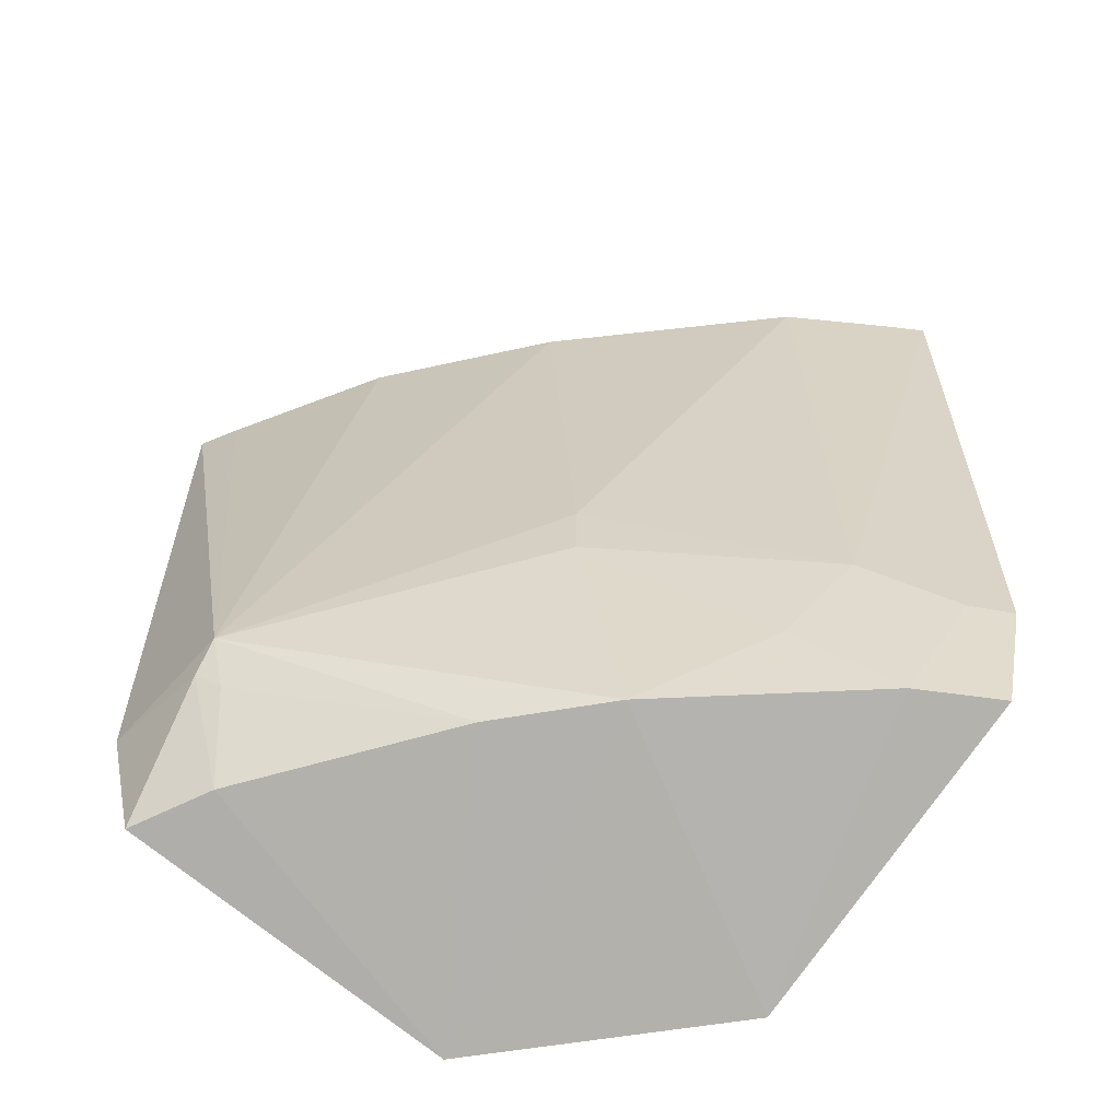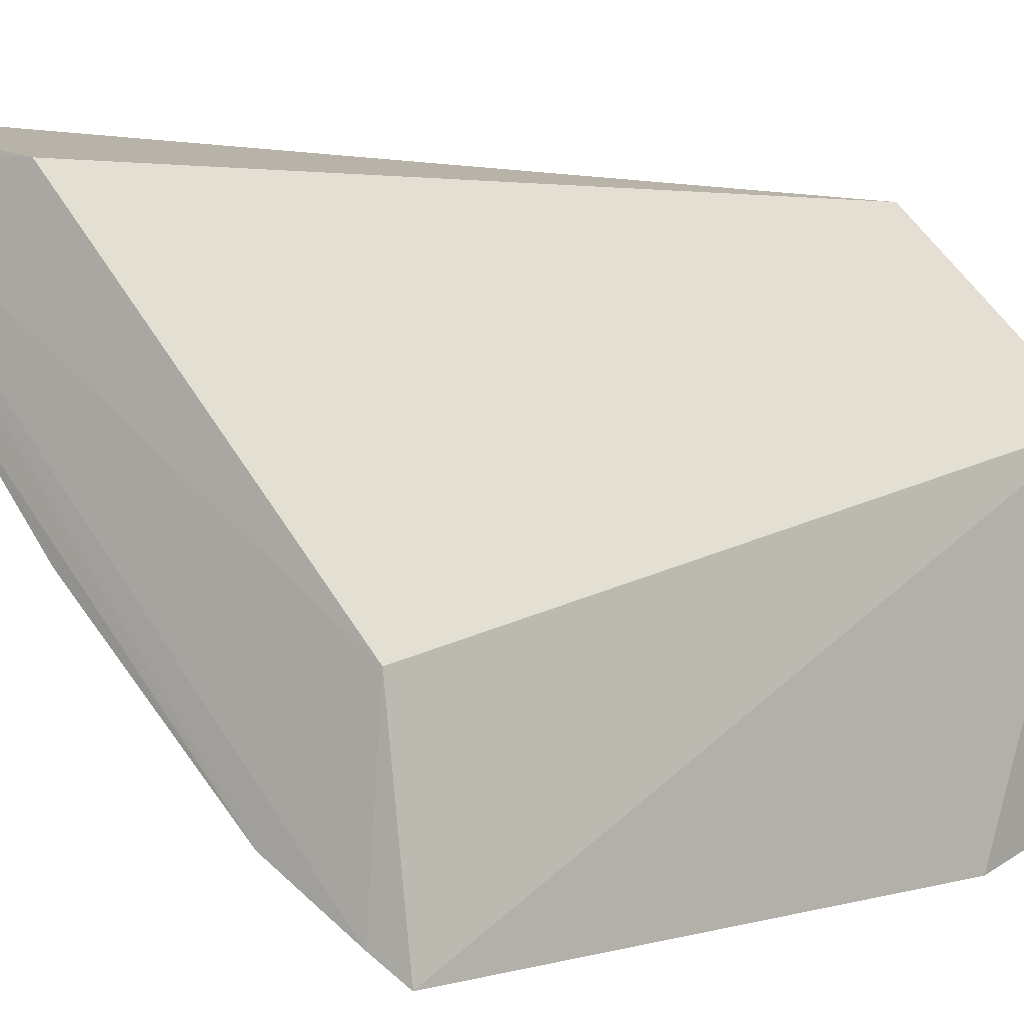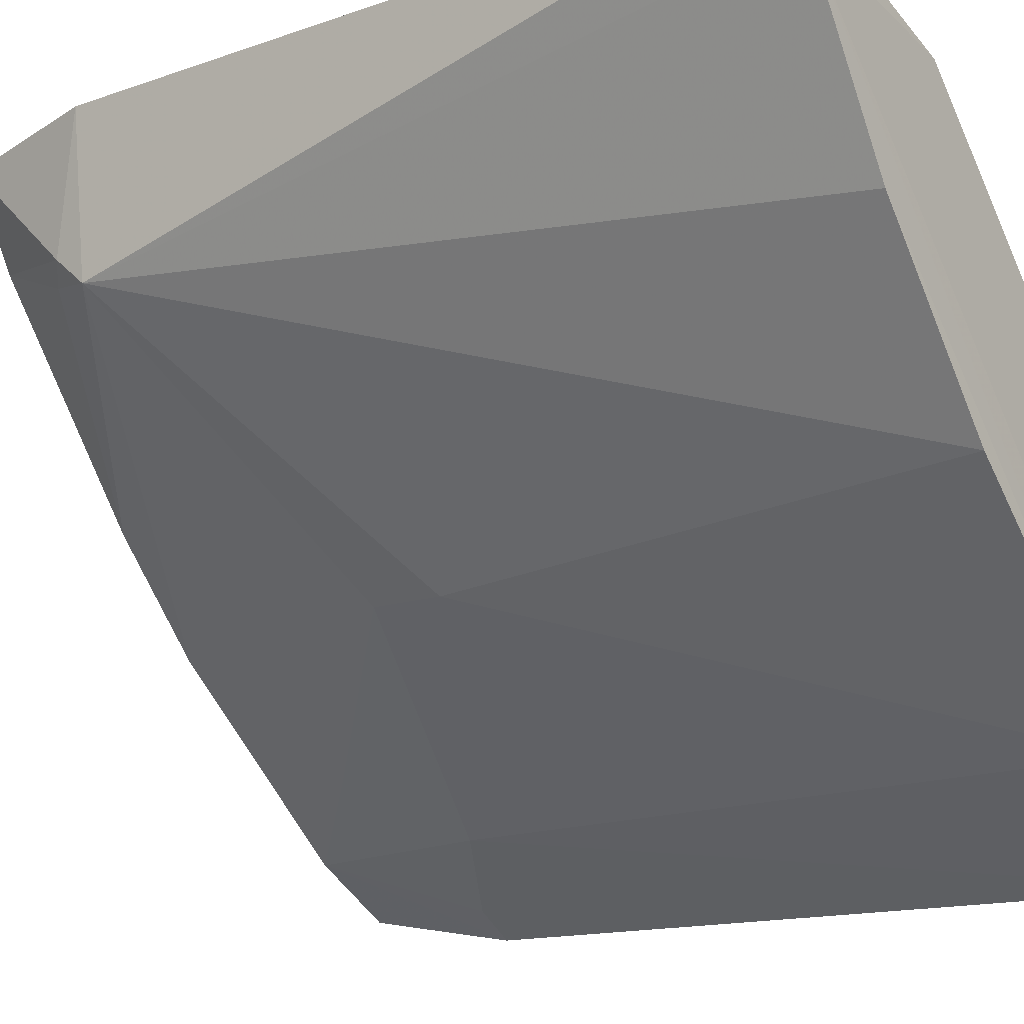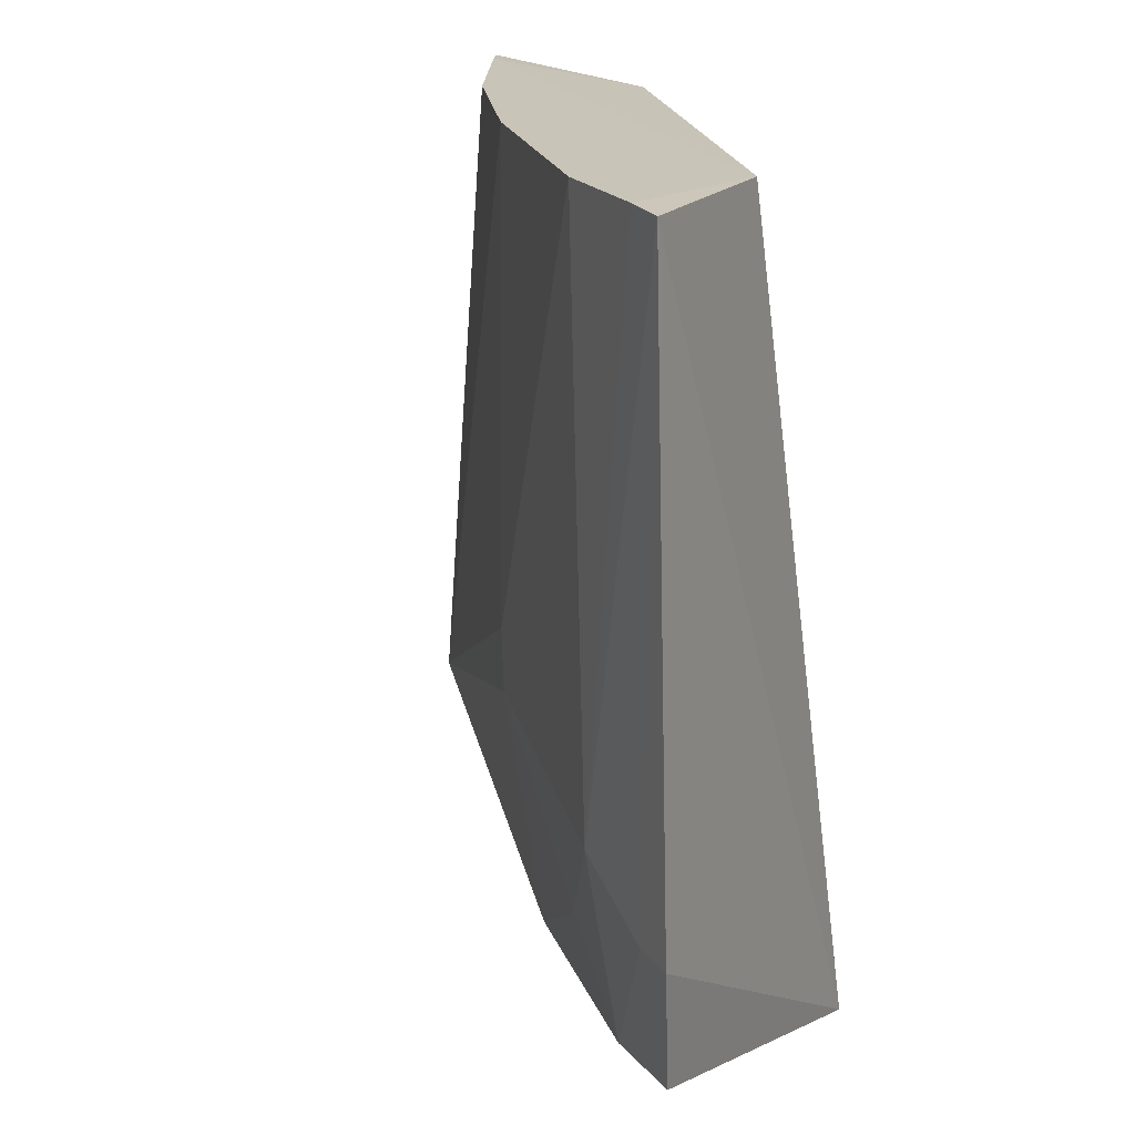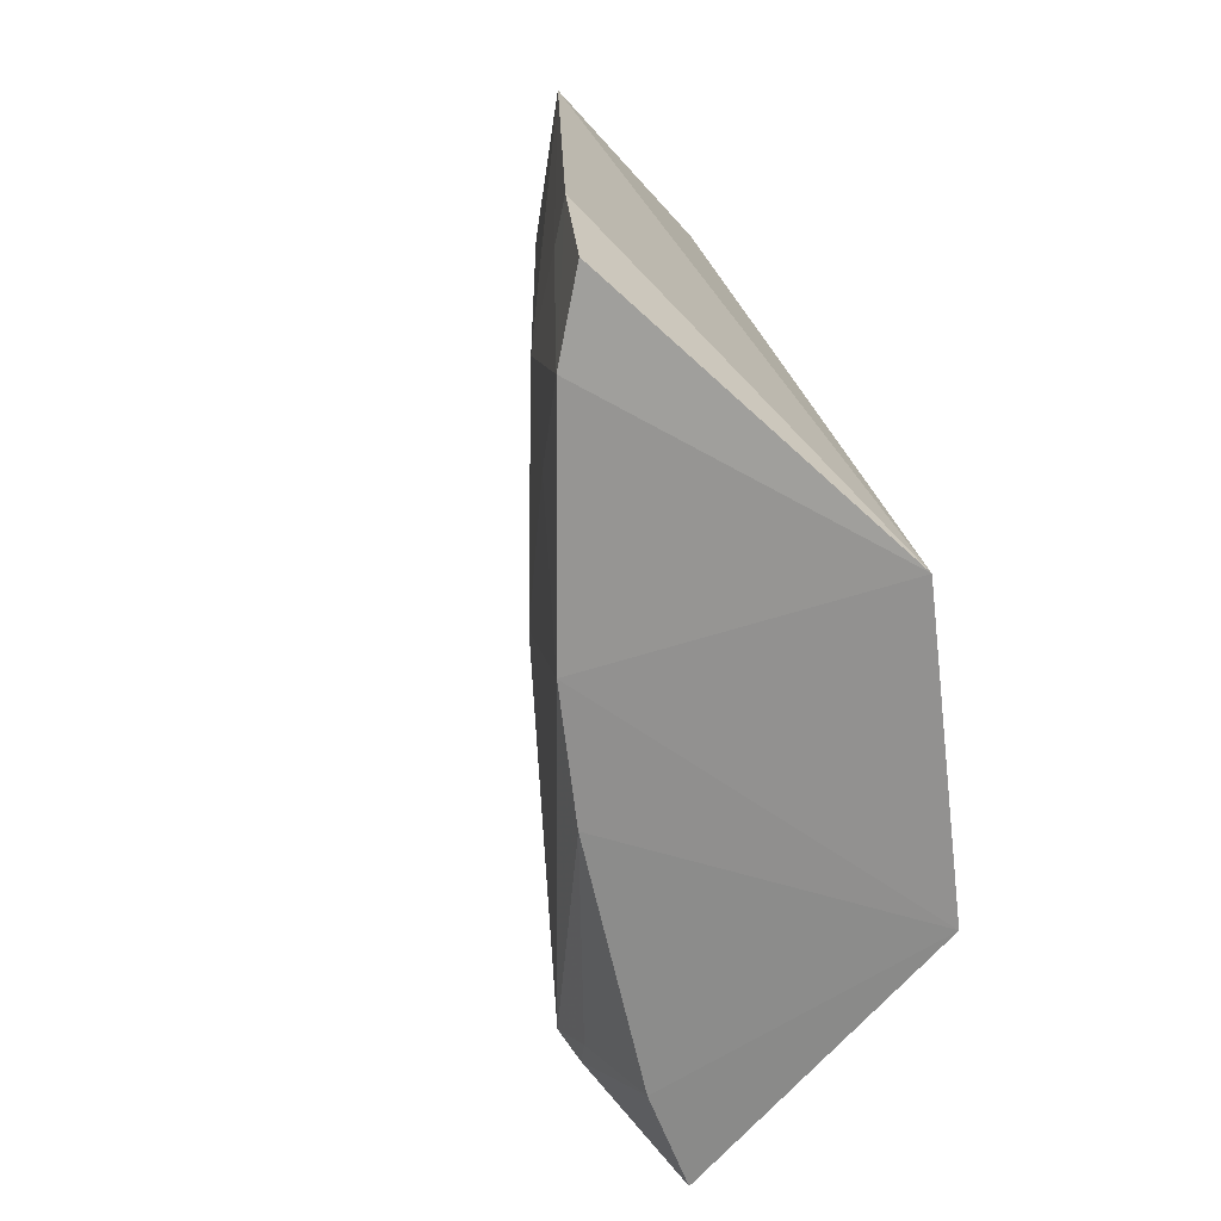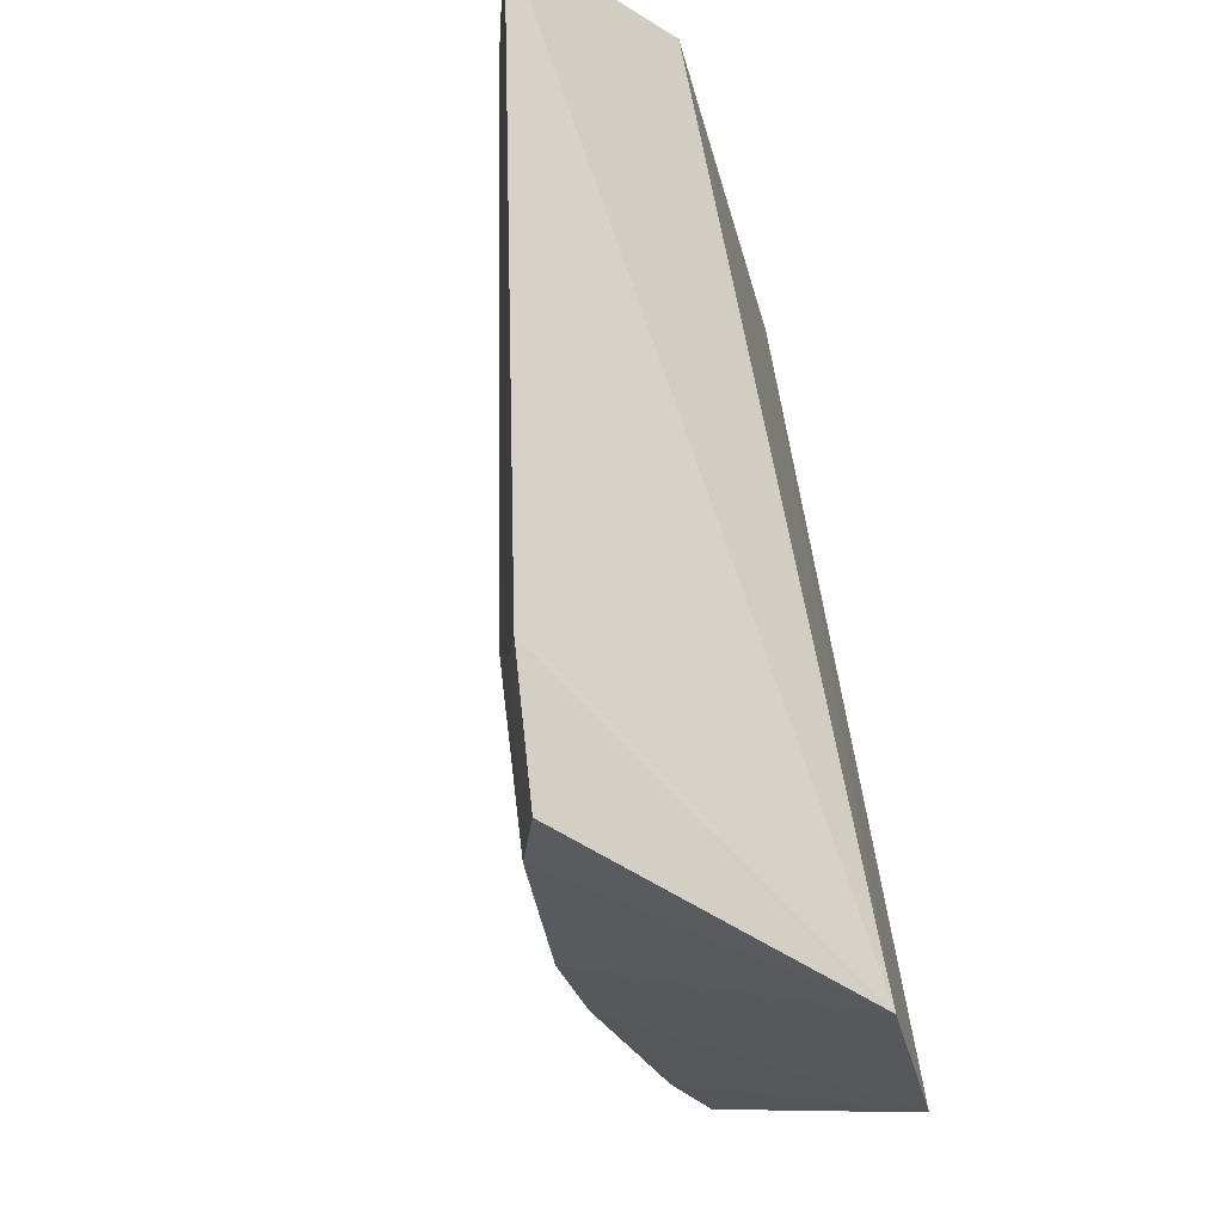
<metadata>
{"format":"obj","ext":"obj","renderer":"f3d","projection":"perspective","resolution":1024,"background":"white","views":[{"elev":-63.4,"azim":144.2,"up":"+Y"},{"elev":-0.7,"azim":-139.4,"up":"+Z"},{"elev":-16.7,"azim":125.5,"up":"+Z"},{"elev":20.2,"azim":-145.3,"up":"+Y"},{"elev":-72.2,"azim":-128.7,"up":"+Y"},{"elev":-26.2,"azim":-123.7,"up":"+Y"}]}
</metadata>
<code>
v 0.05594 0.04621 -0.03008
v 0.05535 0.01713 -0.02988
v 0.05466 0.01717 -0.0363
v 0.02966 0.04619 -0.05677
v 0.03028 0.007432 -0.03989
v 0.04462 0.04625 -0.0452
v 0.03926 0.007432 -0.03091
v 0.04606 0.04587 -0.03239
v 0.02989 0.01121 -0.05484
v 0.05055 0.0463 -0.03848
v 0.03502 0.01949 -0.05312
v 0.05412 0.01103 -0.03043
v 0.03101 0.04597 -0.0479
v 0.02932 0.01712 -0.056
v 0.05493 0.04631 -0.03168
v 0.03568 0.04631 -0.0533
v 0.04176 0.01116 -0.04638
v 0.05464 0.01587 -0.03514
v 0.03342 0.01118 -0.053
v 0.03109 0.01723 -0.05509
v 0.03134 0.04628 -0.0558
v 0.04398 0.02473 -0.04637
v 0.04574 0.01119 -0.04227
v 0.03717 0.01502 -0.05075
v 0.04393 0.02175 -0.0463
v 0.05226 0.01114 -0.0339
v 0.05368 0.01506 -0.03573
f 1 2 3
f 7 2 1
f 8 7 1
f 8 5 7
f 10 3 6
f 12 2 7
f 13 4 5
f 13 5 8
f 14 9 5
f 14 5 4
f 15 1 3
f 15 3 10
f 15 13 8
f 15 8 1
f 16 10 6
f 16 15 10
f 17 7 5
f 18 3 2
f 18 2 12
f 19 9 14
f 19 17 5
f 19 5 9
f 20 14 4
f 20 4 11
f 20 19 14
f 20 11 19
f 21 4 13
f 21 13 15
f 21 15 16
f 21 16 11
f 21 11 4
f 22 16 6
f 22 6 3
f 22 11 16
f 23 7 17
f 23 17 3
f 24 19 11
f 24 17 19
f 25 22 3
f 25 3 17
f 25 17 24
f 25 24 11
f 25 11 22
f 26 12 7
f 26 7 23
f 26 18 12
f 27 26 23
f 27 23 3
f 27 3 18
f 27 18 26

</code>
